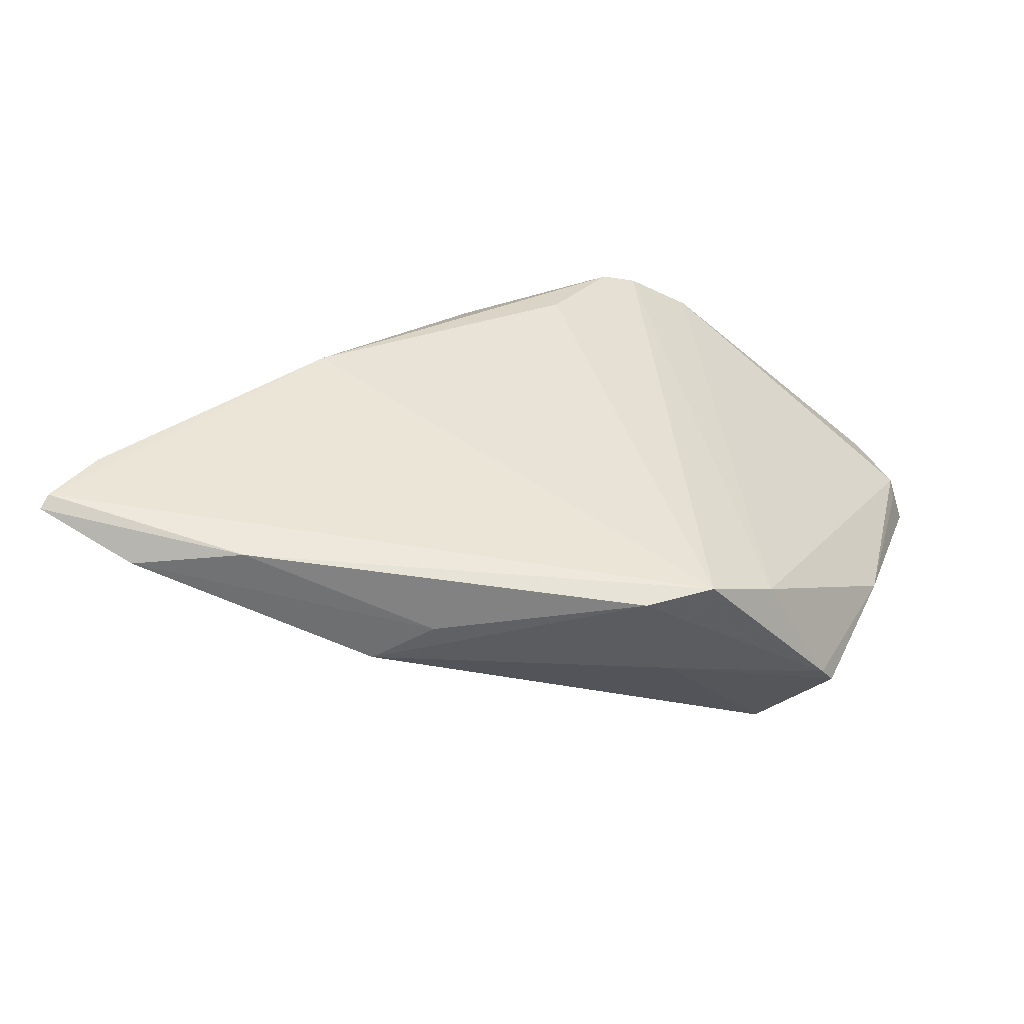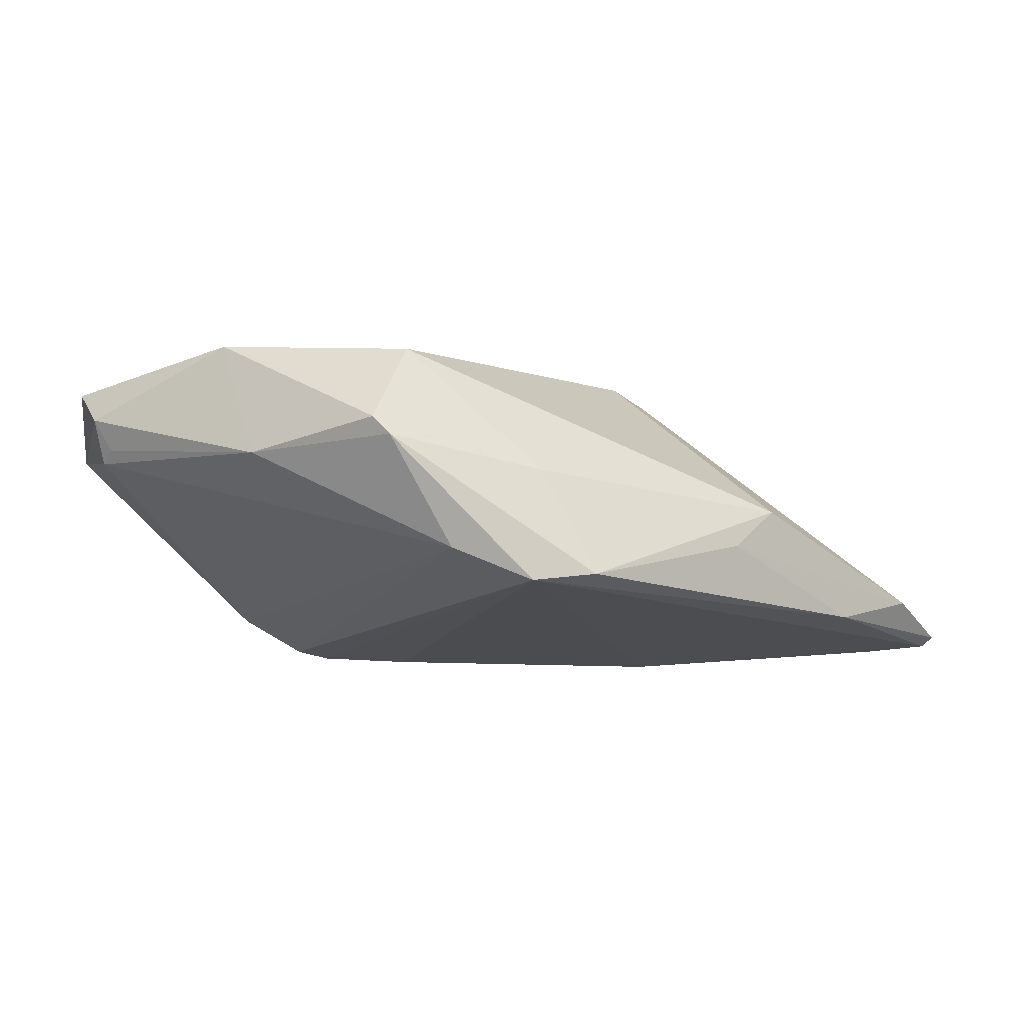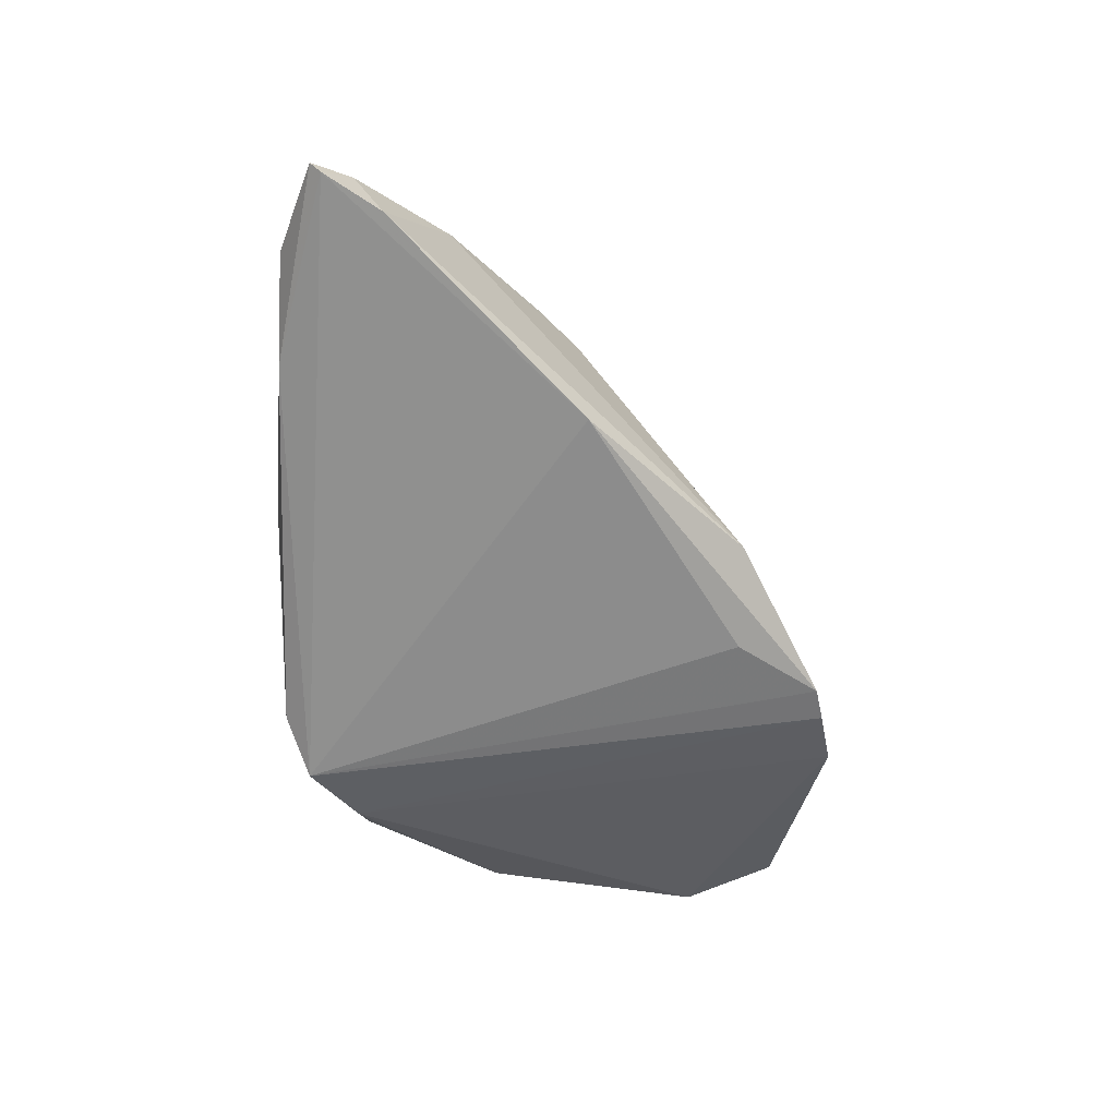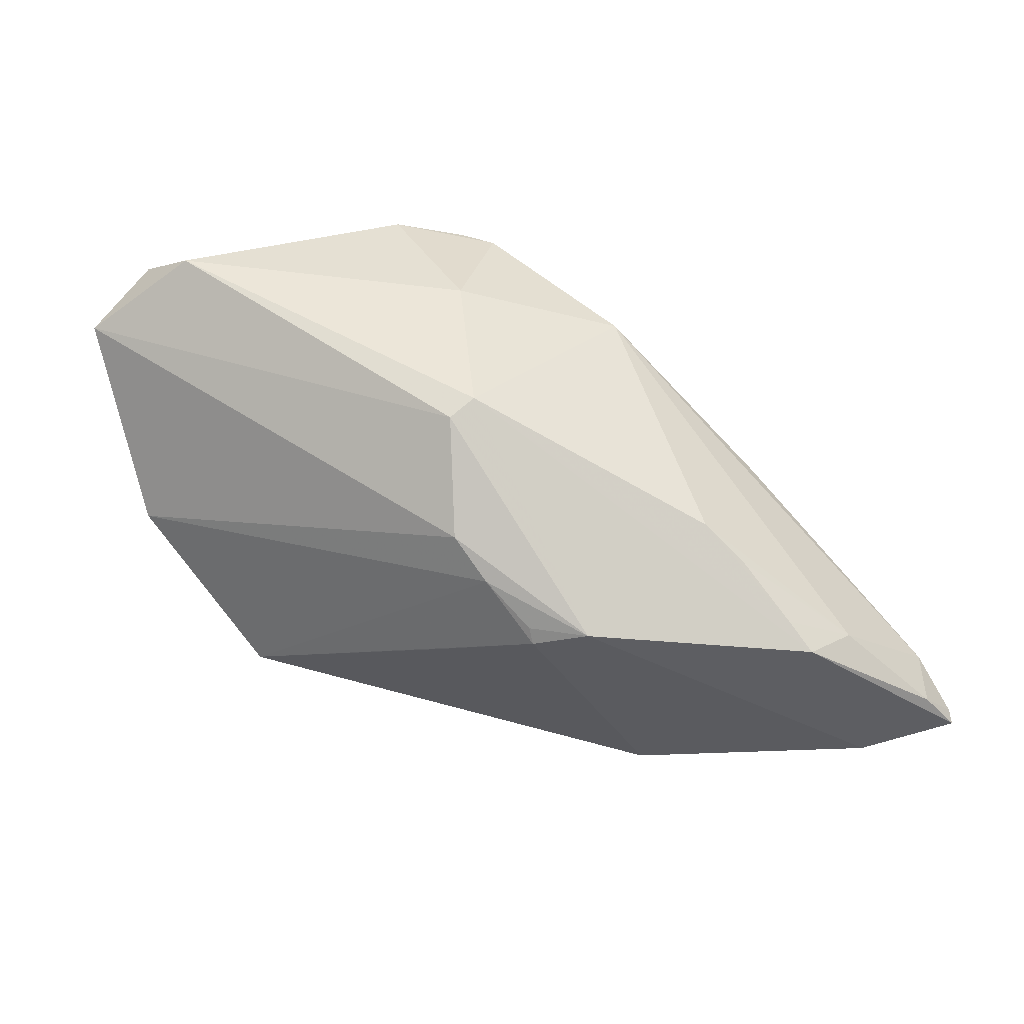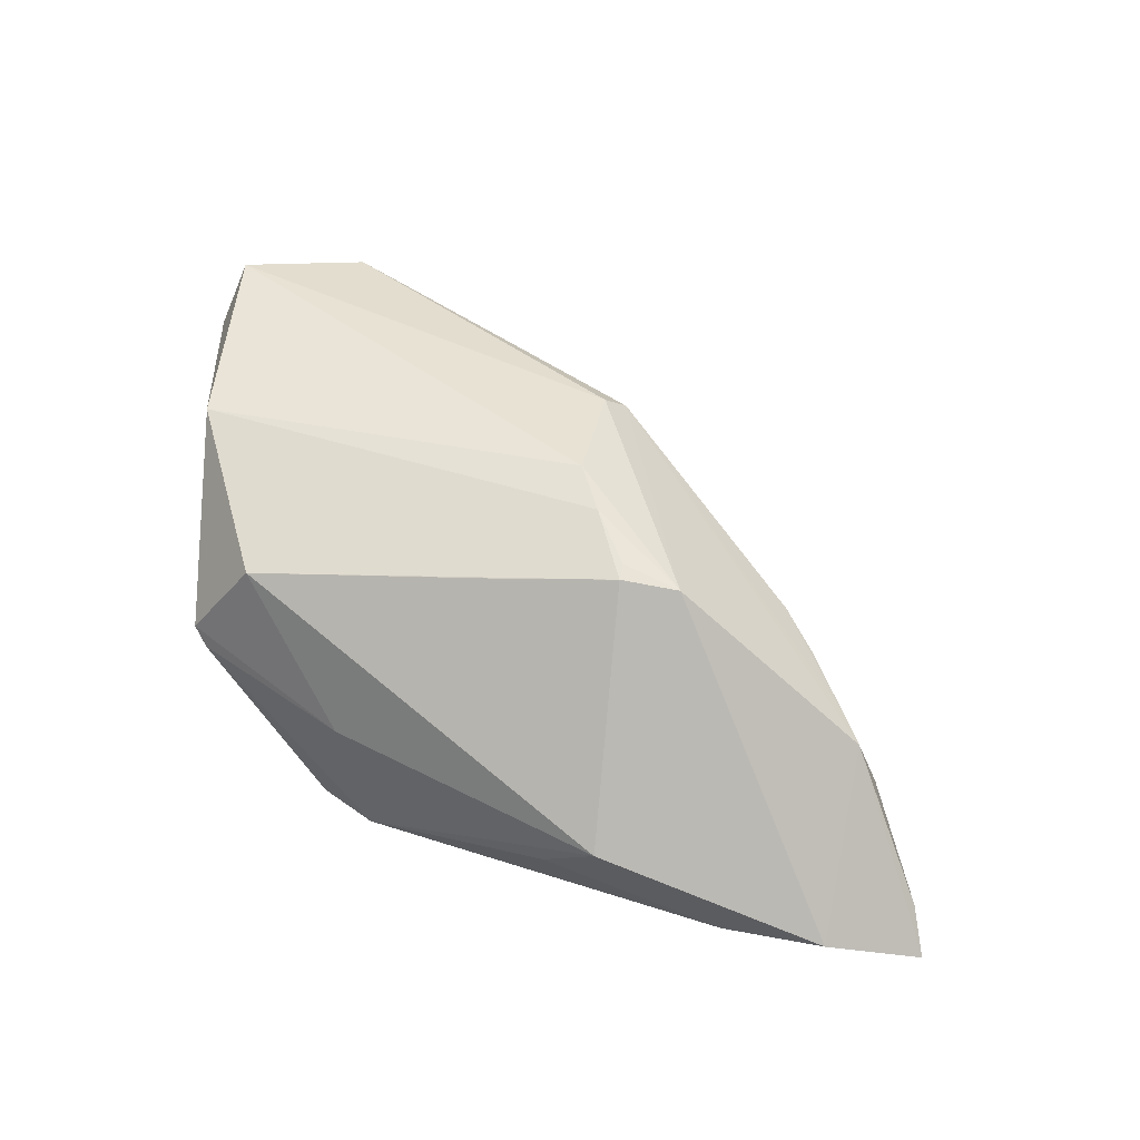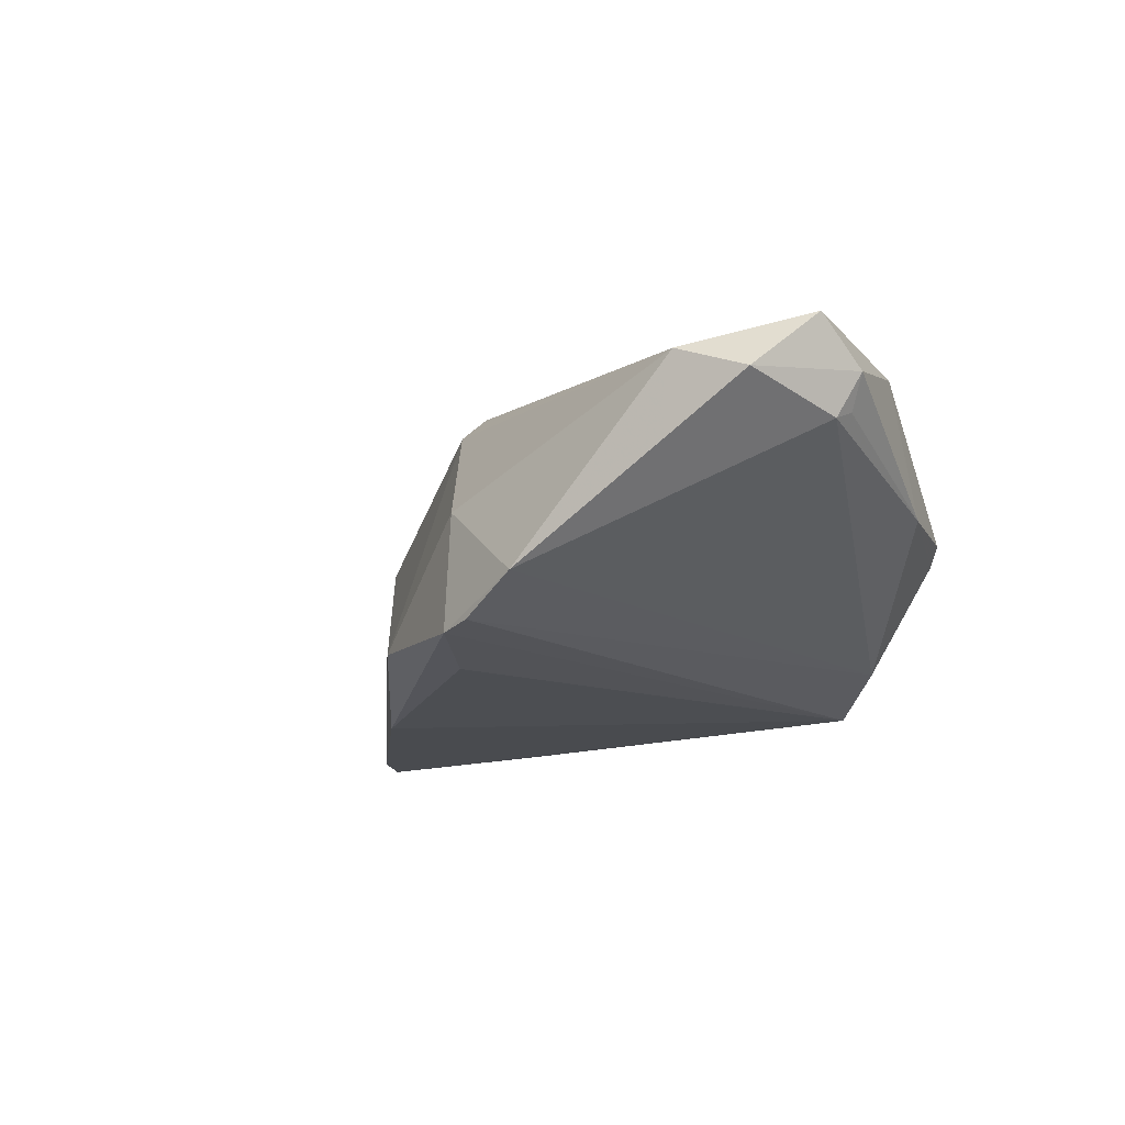
<metadata>
{"format":"obj","ext":"obj","renderer":"f3d","projection":"perspective","resolution":1024,"background":"white","views":[{"elev":-49.4,"azim":172.0,"up":"+Y"},{"elev":-15.1,"azim":-37.1,"up":"+Z"},{"elev":-64.2,"azim":91.1,"up":"+Z"},{"elev":19.0,"azim":23.8,"up":"+Y"},{"elev":54.9,"azim":22.4,"up":"+Z"},{"elev":-16.6,"azim":-138.4,"up":"+Z"}]}
</metadata>
<code>
v 0.05808 -0.02615 -0.01724
v 0.01779 -0.03543 -0.004801
v 0.05884 -0.0275 -0.01604
v 0.0278 0.004164 -0.01931
v -0.04512 0.03268 0.008285
v -0.05807 0.02279 0.01218
v 0.04359 -0.01237 0.002468
v -0.04152 -0.02651 -0.0002356
v 0.04653 -0.01226 -0.004821
v -0.0343 -0.02306 0.0111
v 0.004832 -0.002749 0.01916
v -0.03967 -0.0276 -0.002425
v -0.04895 -0.009893 -0.002249
v -0.01526 0.0339 -0.01737
v 0.02873 0.003156 0.00284
v 2.15e-05 0.01934 0.01219
v 0.008654 0.02342 -0.01568
v -0.02355 0.03551 -0.01339
v -0.05629 0.01798 0.00144
v -0.01361 -0.03551 -0.01789
v 0.04035 -0.008676 0.002362
v -0.05001 -0.003193 0.01371
v -0.003542 0.02276 -0.01931
v 0.01091 -0.01077 0.01804
v 0.0181 -0.008853 0.01706
v -0.002131 0.01721 0.01482
v 0.01095 -0.03551 -0.01057
v 0.0004931 0.002705 0.01931
v -0.05354 0.03003 0.004801
v -0.02161 -0.0329 -0.01931
v -0.0192 -0.03177 -0.004407
v 0.01049 -0.008577 0.01827
v 0.0342 -0.03287 -0.01693
v -0.008484 0.0297 -0.002071
v 0.05334 -0.0192 -0.01758
v 0.05598 -0.02294 -0.01233
v -0.05884 0.01628 0.006784
v -0.01088 0.03302 -0.01806
v 0.04735 -0.03215 -0.01305
v -0.003861 -0.01491 0.01572
v 0.0339 -0.001534 0.002233
v -0.05659 0.01534 0.002722
v -0.03006 -0.02739 -0.01533
f 20 30 33
f 39 33 3
f 38 30 14
f 14 30 43
f 38 4 23
f 23 30 38
f 4 30 23
f 37 19 42
f 27 2 20
f 20 33 27
f 27 39 2
f 33 39 27
f 1 30 4
f 1 33 30
f 3 33 1
f 20 2 31
f 2 10 31
f 8 31 10
f 40 2 24
f 24 10 40
f 40 10 2
f 26 6 28
f 5 6 26
f 7 39 3
f 13 19 43
f 13 42 19
f 37 42 13
f 22 28 6
f 22 8 10
f 22 6 37
f 37 13 22
f 22 13 8
f 6 5 29
f 29 19 37
f 37 6 29
f 16 5 26
f 16 34 5
f 38 34 17
f 17 4 38
f 17 16 15
f 34 16 17
f 15 9 17
f 26 28 25
f 25 16 26
f 7 16 25
f 25 32 24
f 39 7 25
f 24 2 25
f 2 39 25
f 35 1 4
f 4 17 35
f 35 17 9
f 41 9 15
f 12 13 43
f 8 13 12
f 43 30 12
f 12 30 20
f 20 31 12
f 31 8 12
f 18 29 5
f 5 34 18
f 19 29 18
f 38 14 18
f 18 34 38
f 43 19 18
f 18 14 43
f 11 25 28
f 32 25 11
f 24 32 11
f 28 22 11
f 11 10 24
f 11 22 10
f 36 35 9
f 36 7 3
f 36 9 7
f 3 1 36
f 1 35 36
f 7 9 21
f 9 41 21
f 21 41 15
f 15 16 21
f 21 16 7

</code>
